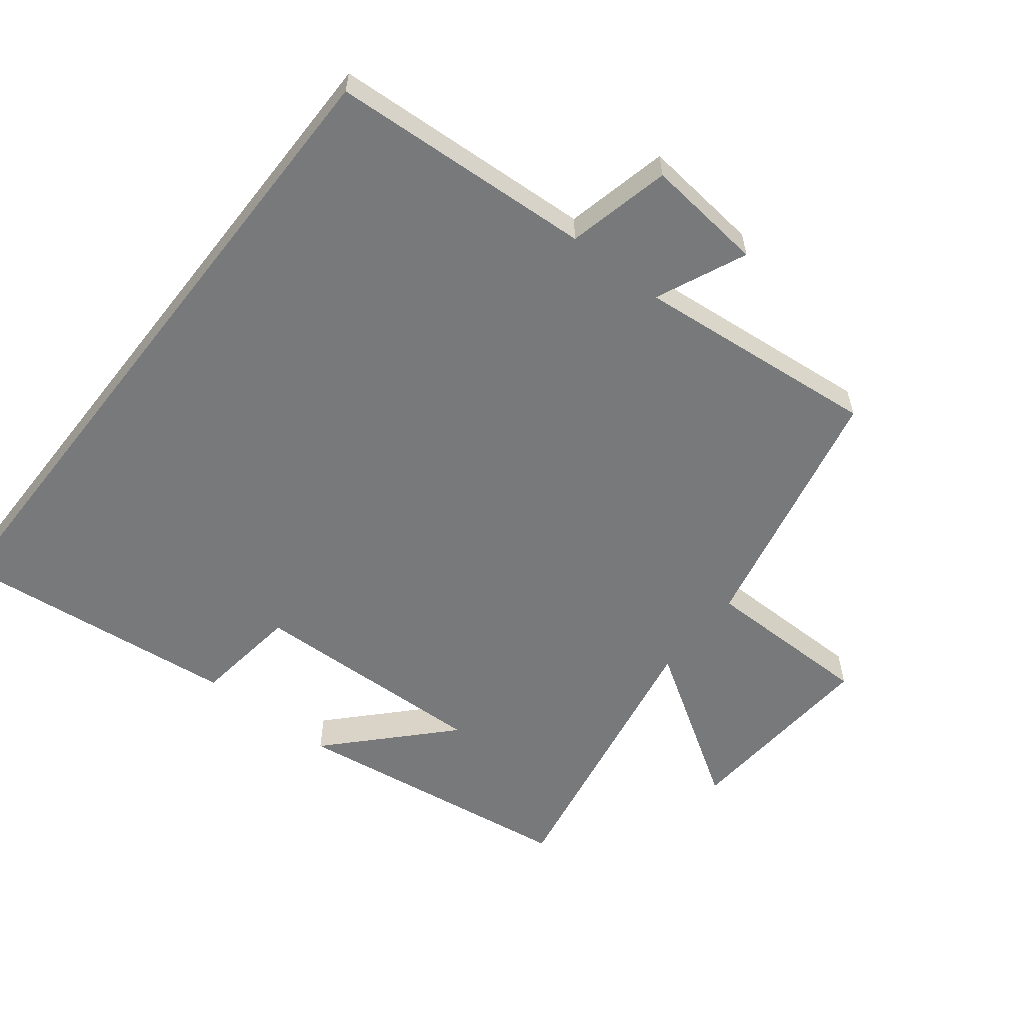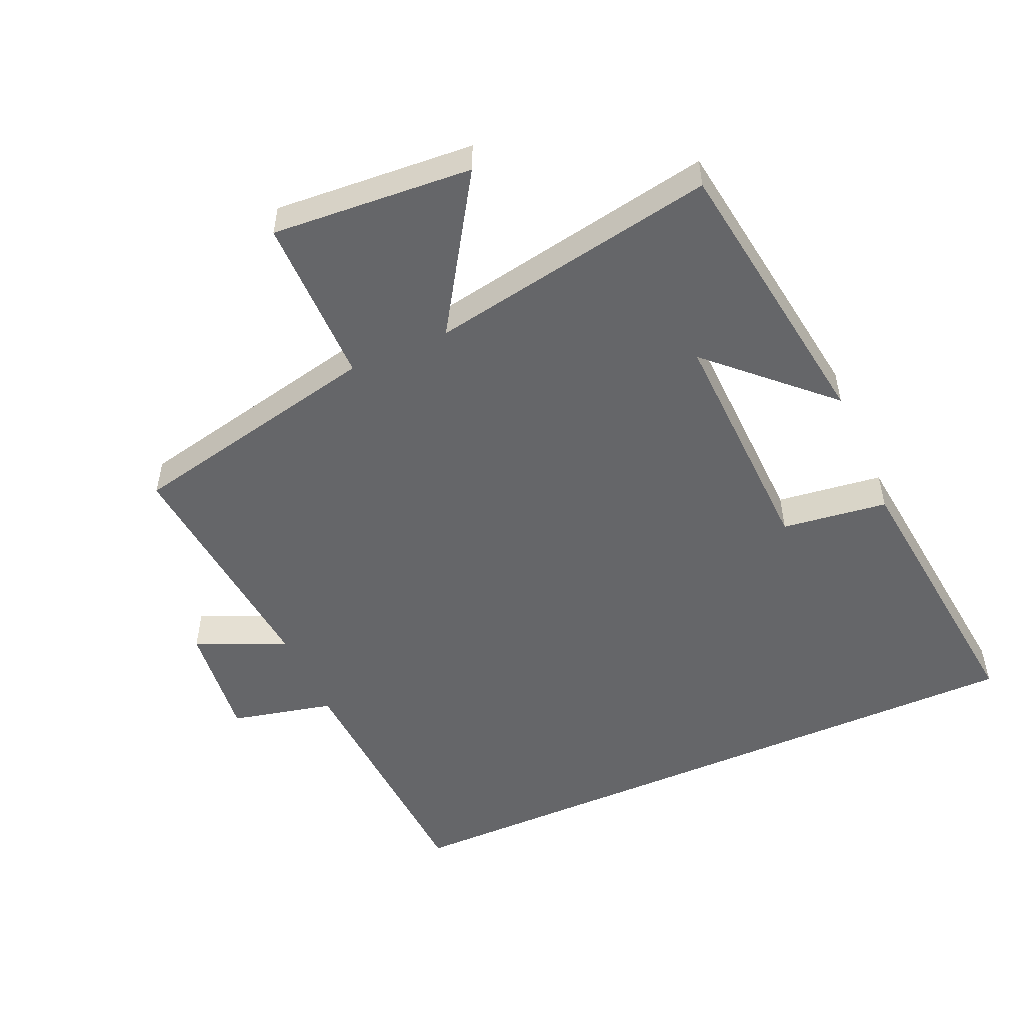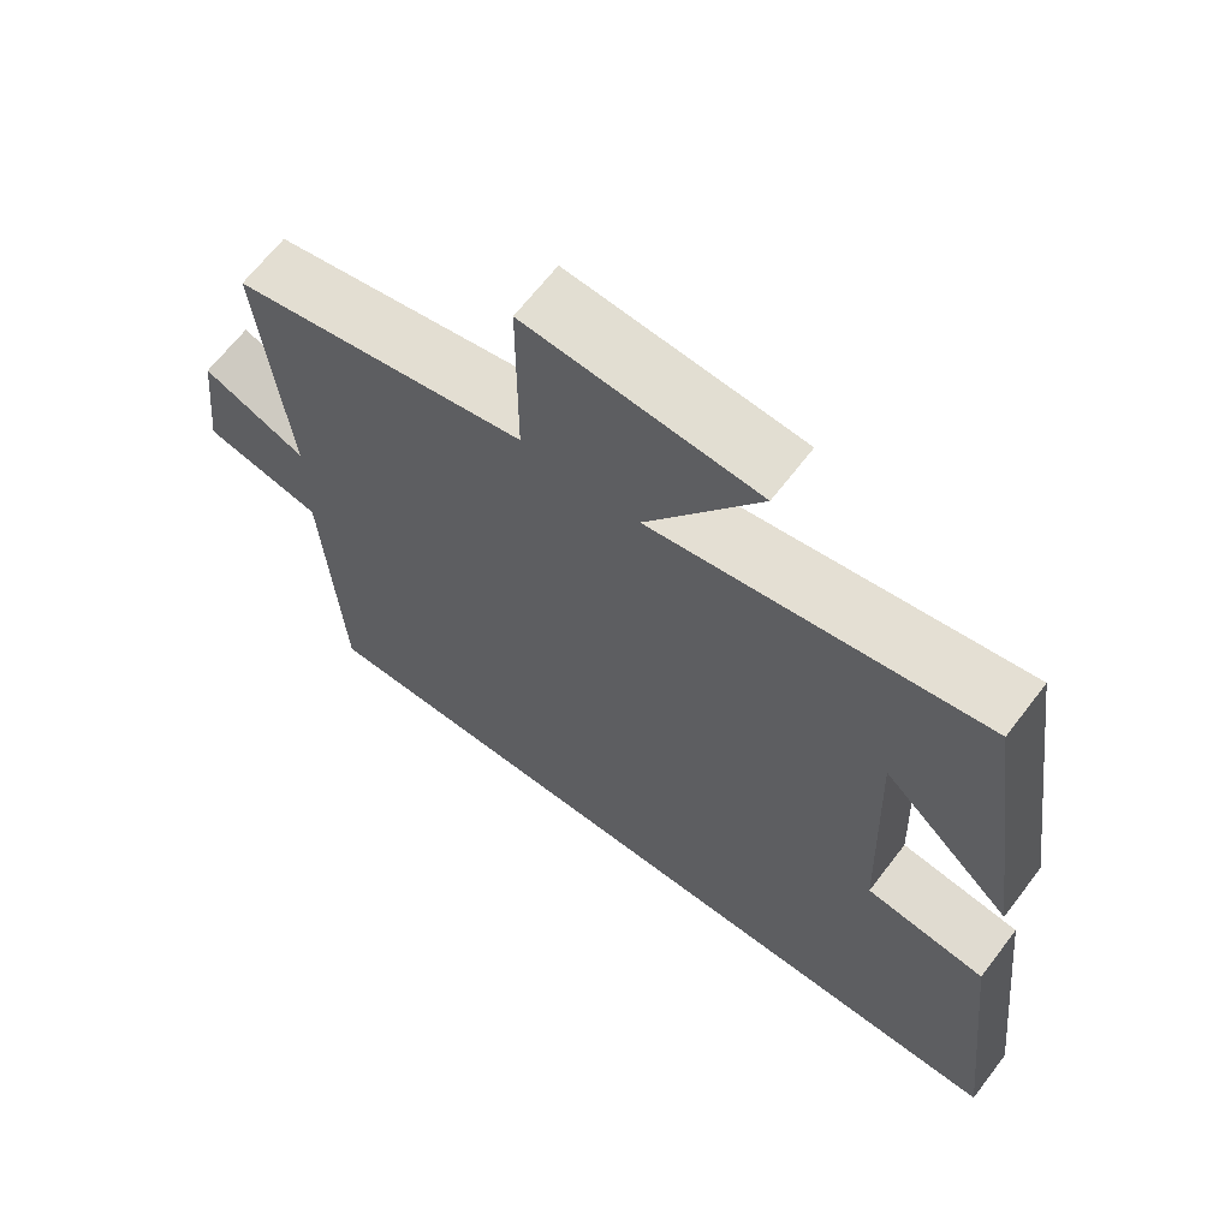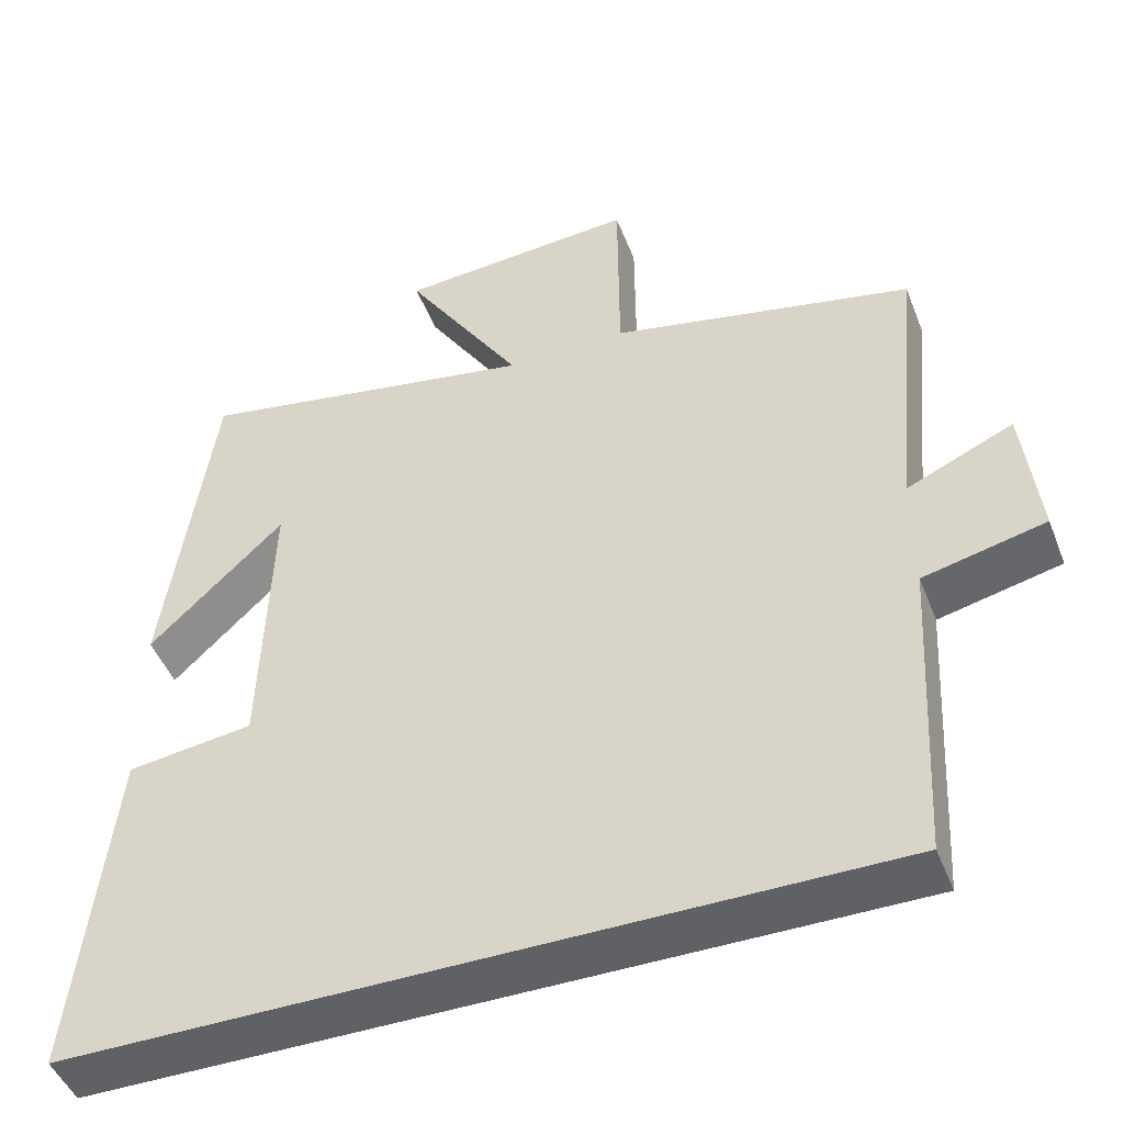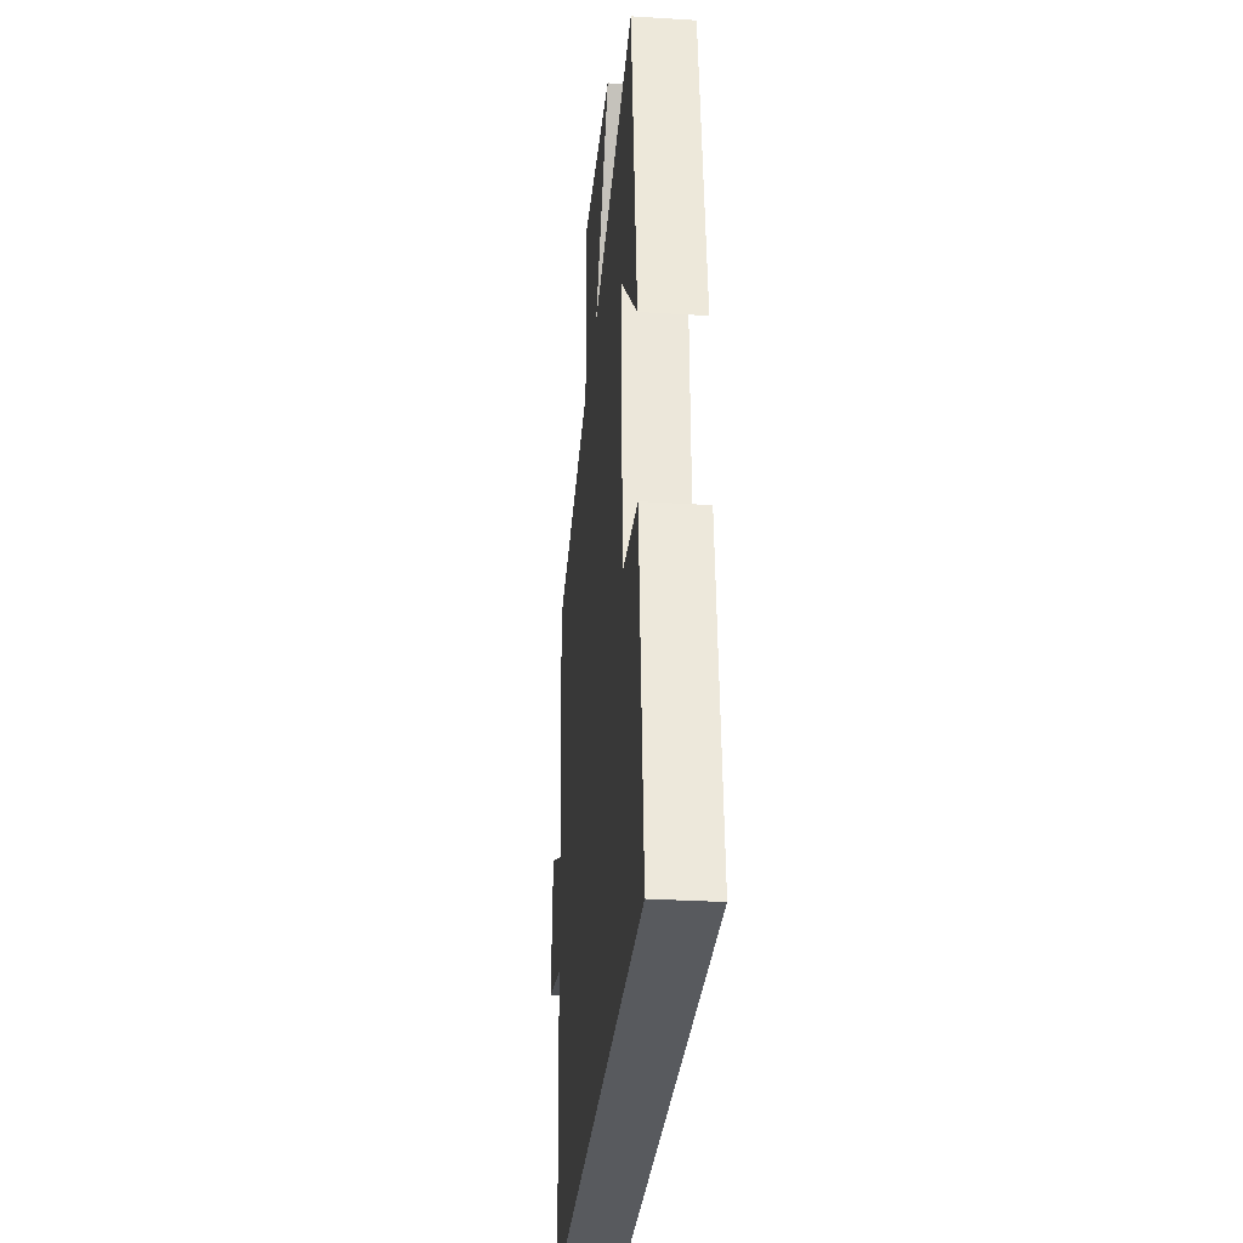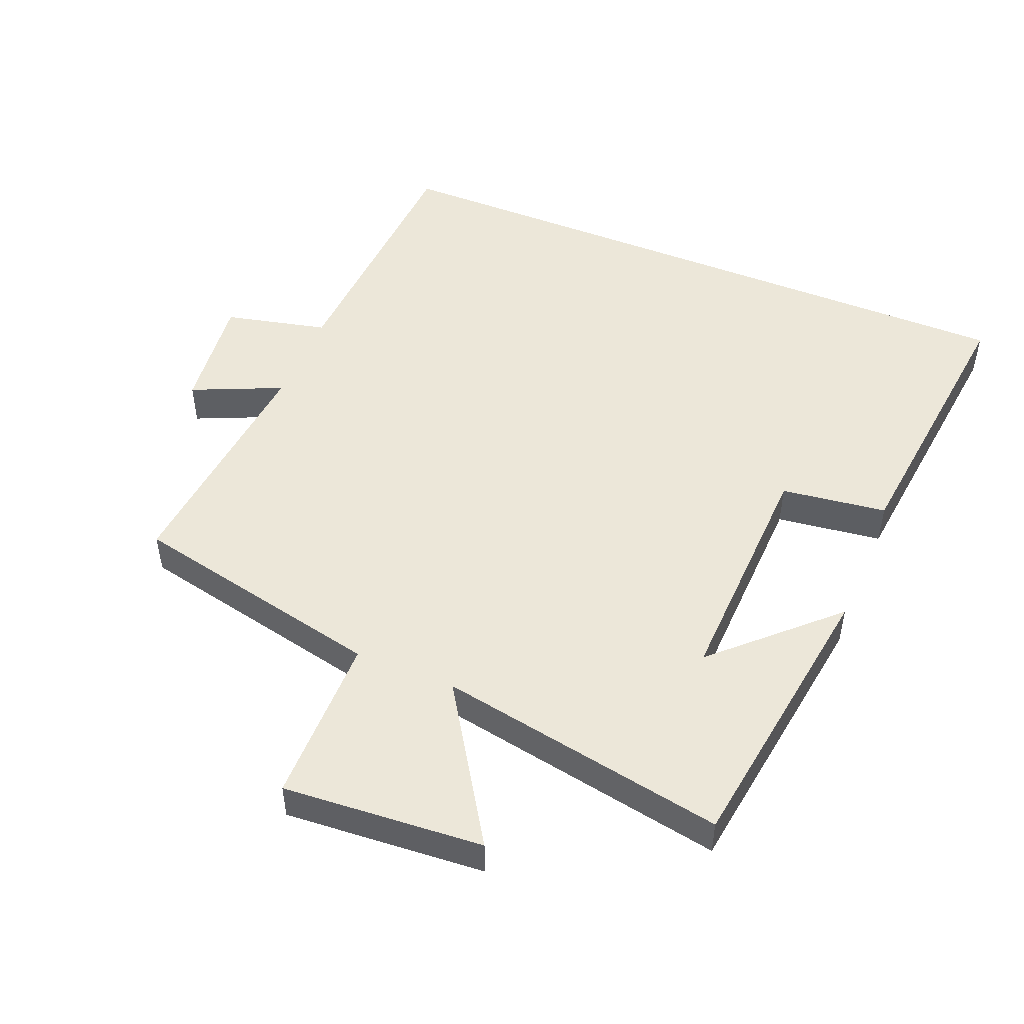
<metadata>
{"format":"obj","ext":"obj","renderer":"f3d","projection":"perspective","resolution":1024,"background":"white","views":[{"elev":-57.7,"azim":-128.0,"up":"+Y"},{"elev":-51.8,"azim":23.9,"up":"+Y"},{"elev":66.0,"azim":37.4,"up":"+Z"},{"elev":-46.9,"azim":-159.2,"up":"+Z"},{"elev":-30.6,"azim":84.8,"up":"+Z"},{"elev":49.6,"azim":22.3,"up":"+Y"}]}
</metadata>
<code>
v -0.478 0.07 -0.5
v -0.5 0.07 -0.104
v -0.655 0.07 -0.068
v -0.635 0.07 0.11
v -0.5 0.07 0.05
v -0.535 0.07 0.417
v -0.15 0.07 0.5
v -0.149 0.07 0.755
v 0.153 0.07 0.733
v 0.004 0.07 0.5
v 0.439 0.07 0.579
v 0.5 0.07 0.147
v 0.329 0.07 0.31
v 0.341 0.07 -0.05
v 0.5 0.07 -0.071
v 0.547 0.07 -0.5
v -0.478 0 -0.5
v -0.5 0 -0.104
v -0.655 0 -0.068
v -0.635 0 0.11
v -0.5 0 0.05
v -0.535 0 0.417
v -0.15 0 0.5
v -0.149 0 0.755
v 0.153 0 0.733
v 0.004 0 0.5
v 0.439 0 0.579
v 0.5 0 0.147
v 0.329 0 0.31
v 0.341 0 -0.05
v 0.5 0 -0.071
v 0.547 0 -0.5
f 16 1 2
f 15 16 2
f 14 15 2
f 13 14 2 3
f 11 12 13
f 10 11 13
f 7 8 9 10
f 7 10 13
f 6 7 13
f 5 6 13
f 3 4 5
f 3 5 13
f 18 17 32
f 18 32 31
f 18 31 30
f 19 18 30 29
f 29 28 27
f 29 27 26
f 26 25 24 23
f 29 26 23
f 29 23 22
f 29 22 21
f 21 20 19
f 29 21 19
f 1 17 18 2
f 2 18 19 3
f 3 19 20 4
f 4 20 21 5
f 5 21 22 6
f 6 22 23 7
f 7 23 24 8
f 8 24 25 9
f 9 25 26 10
f 10 26 27 11
f 11 27 28 12
f 12 28 29 13
f 13 29 30 14
f 14 30 31 15
f 15 31 32 16
f 16 32 17 1

</code>
